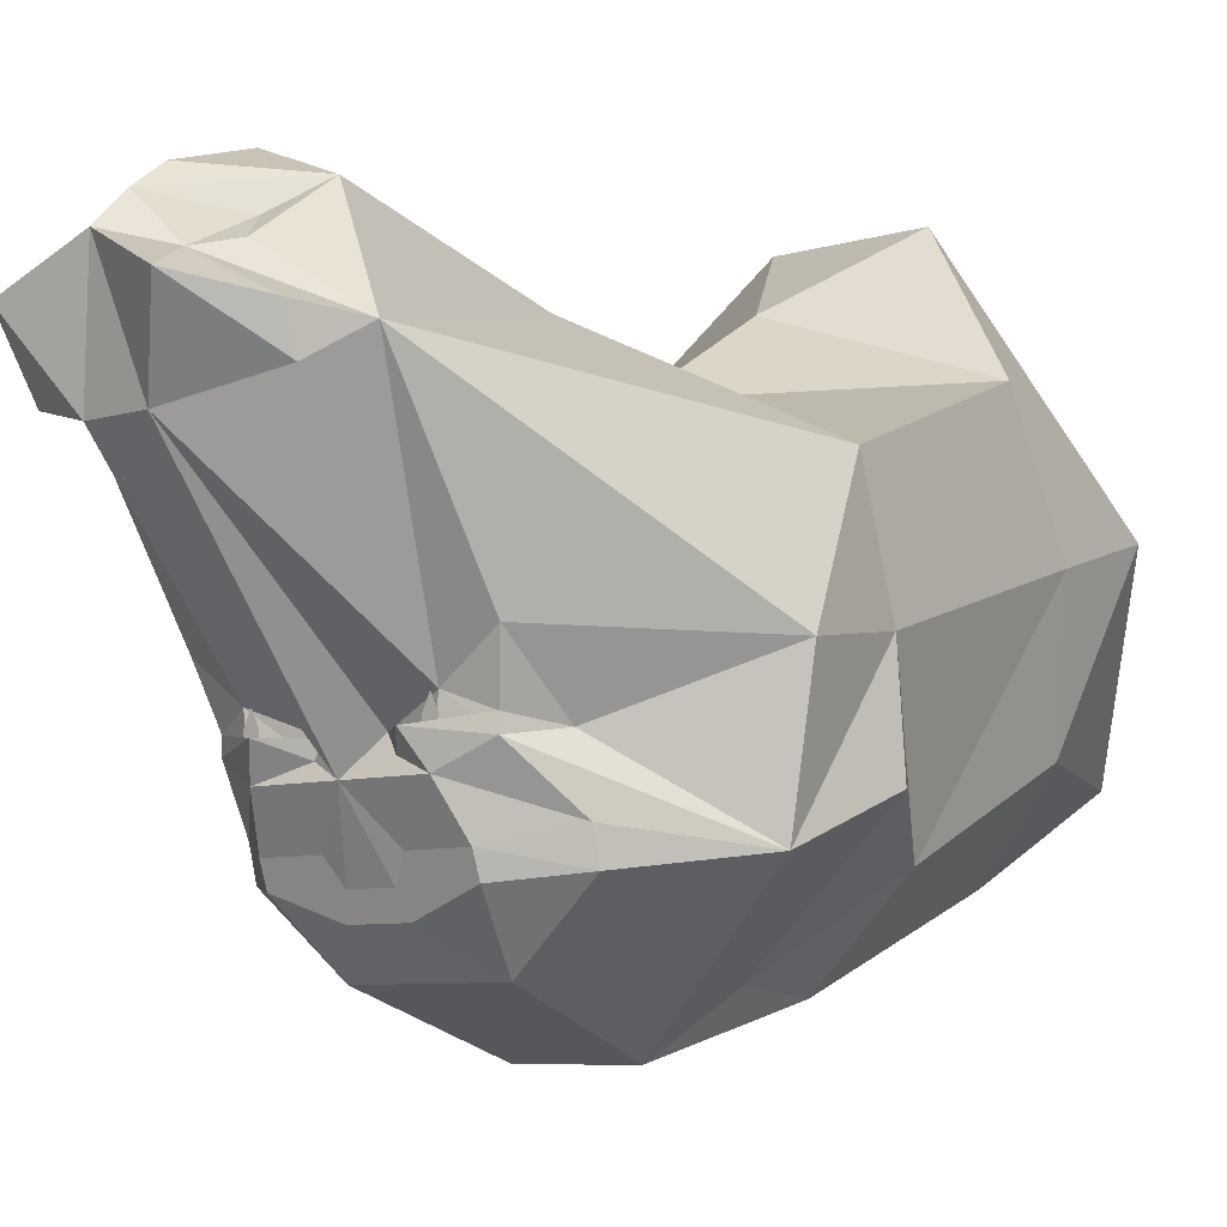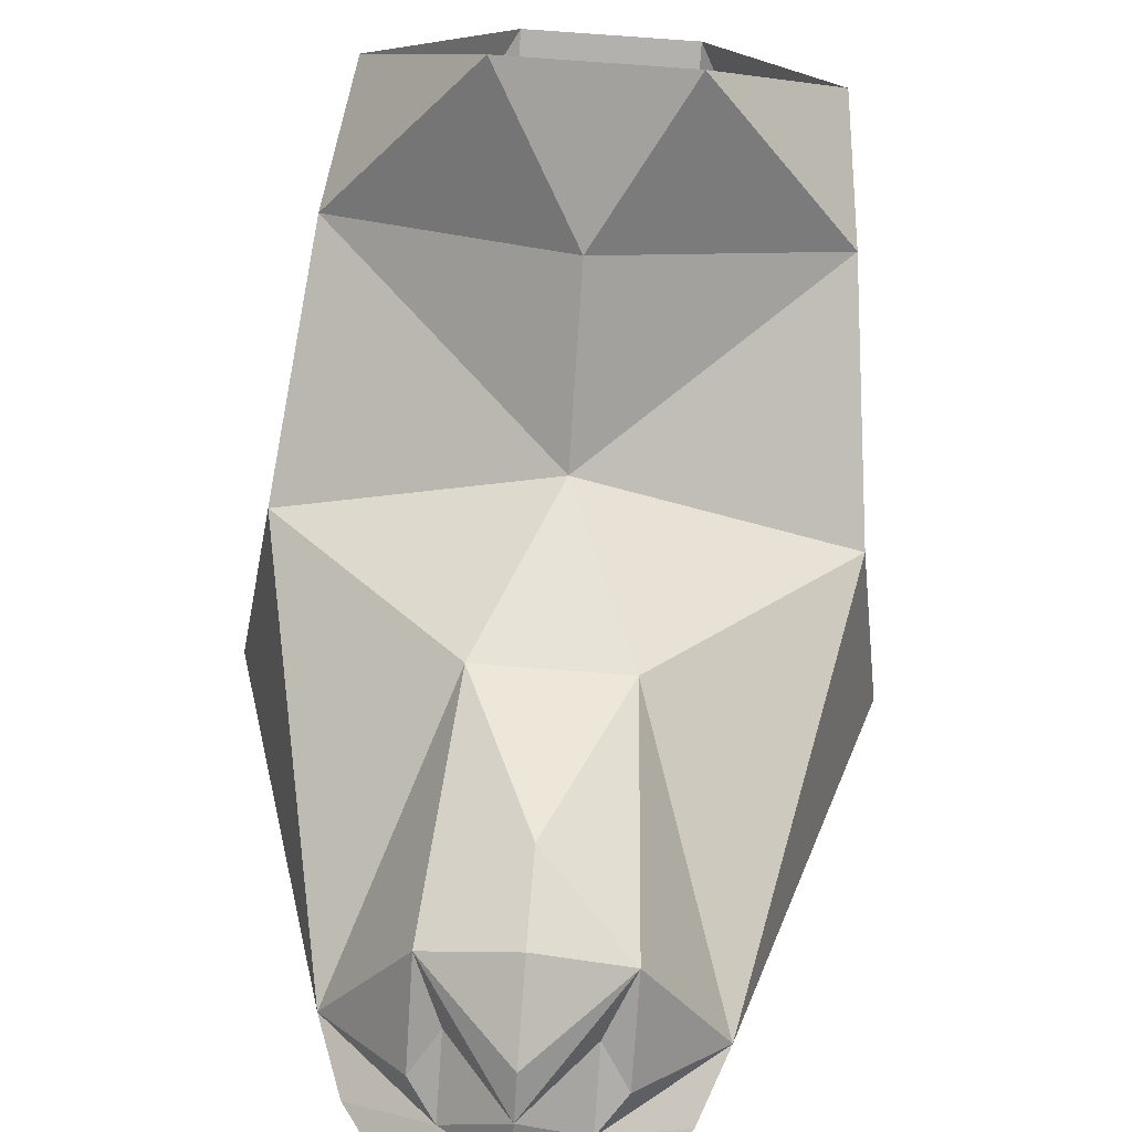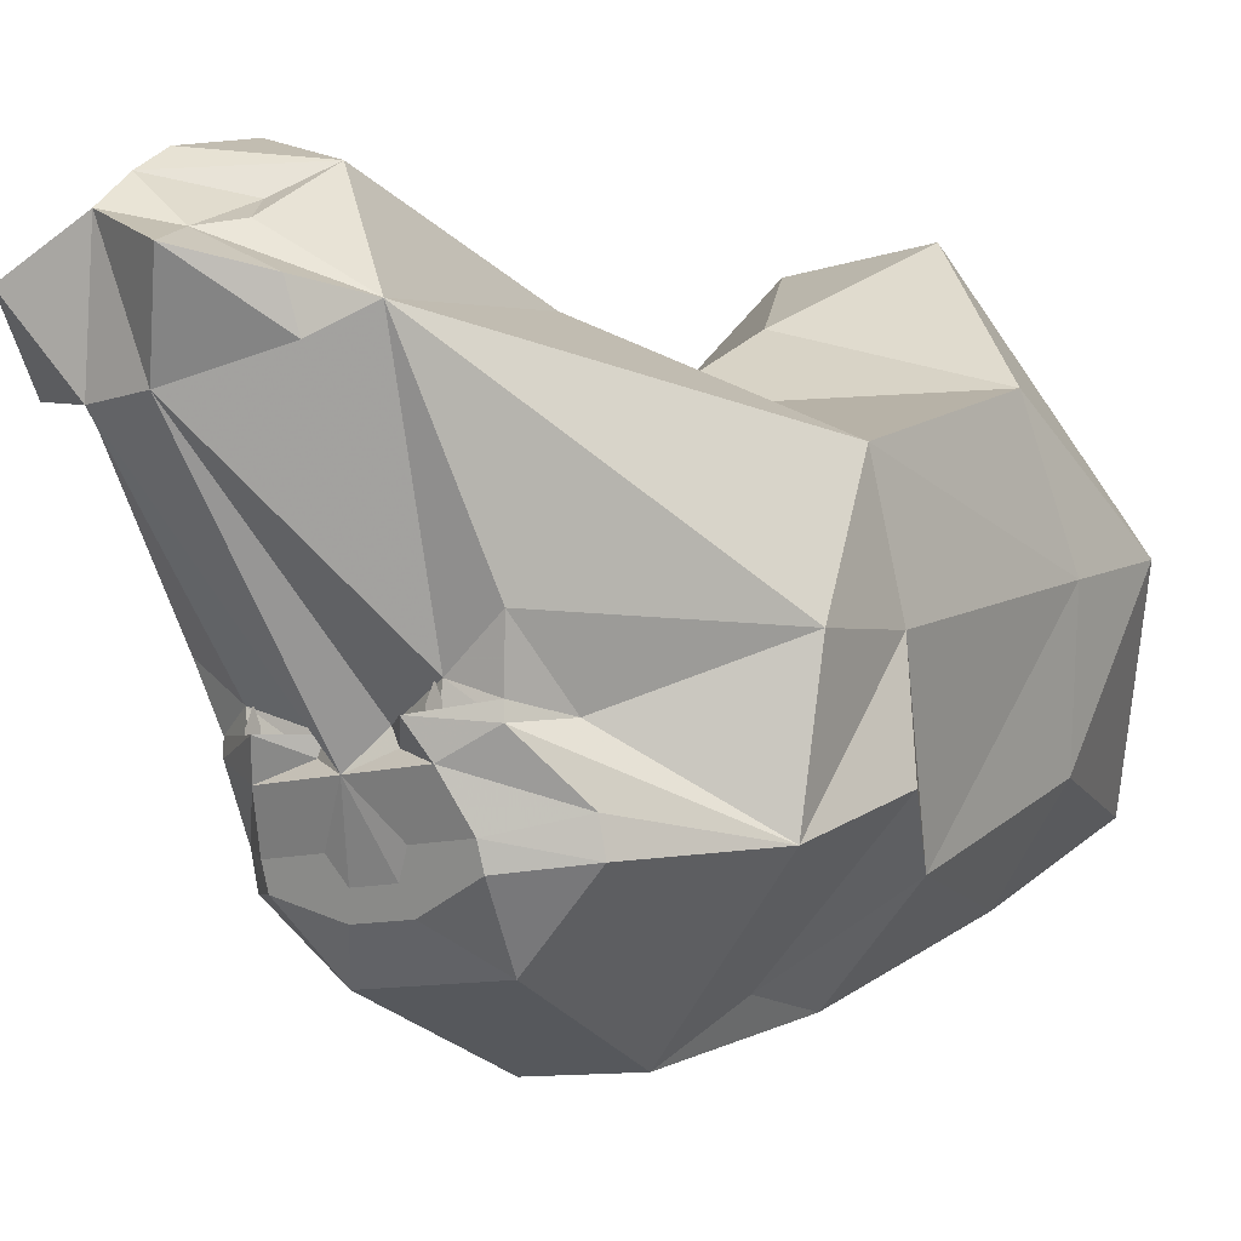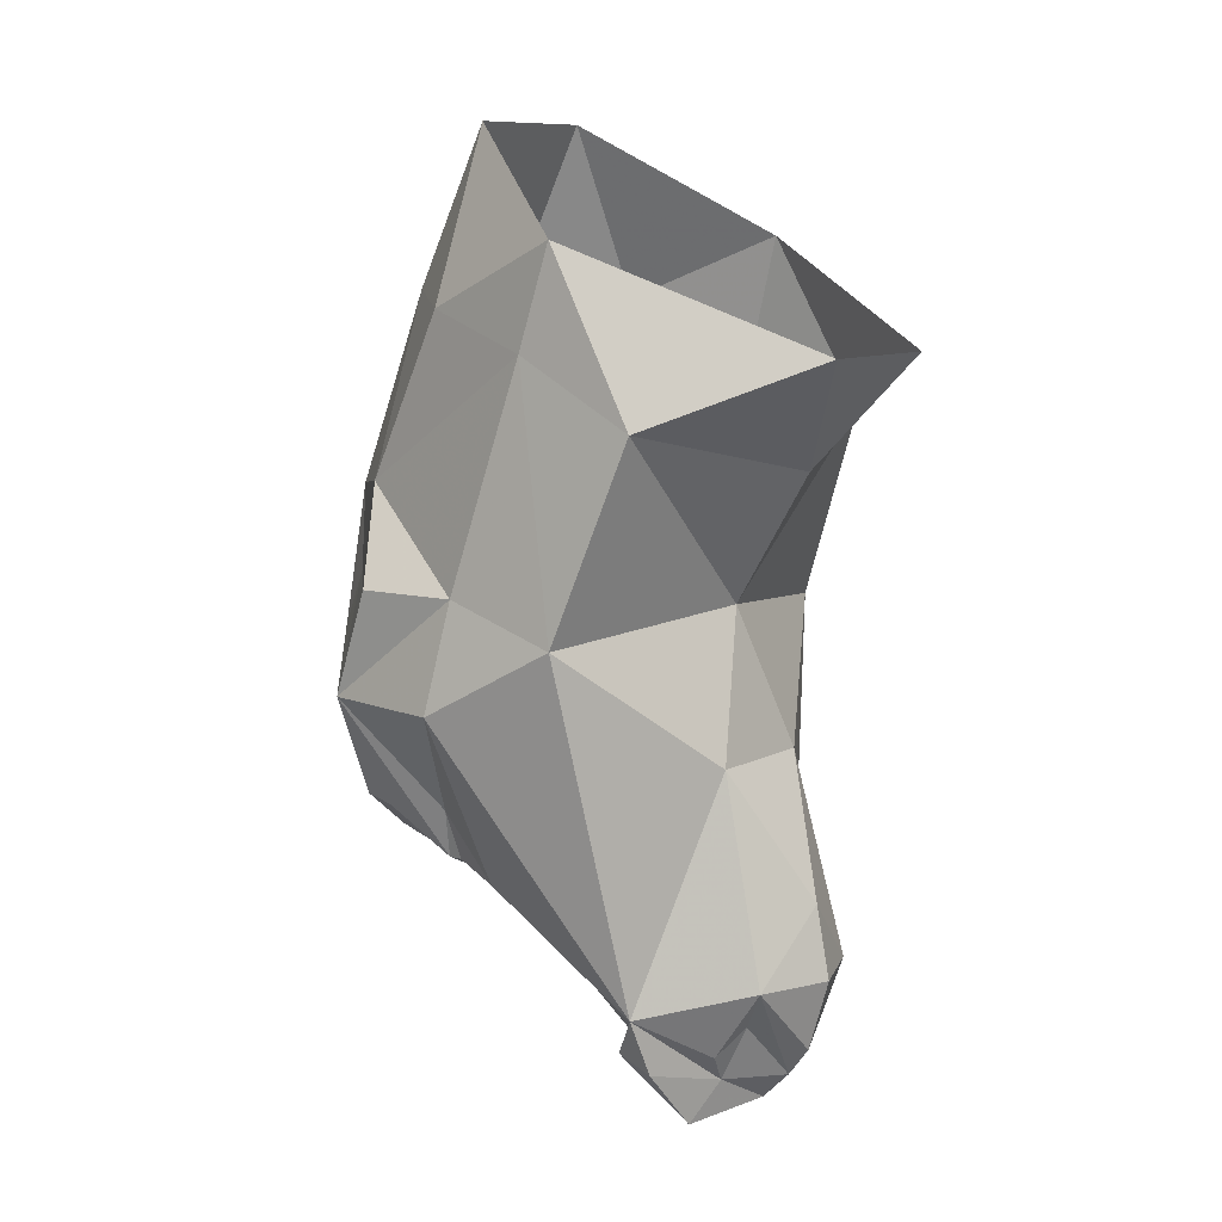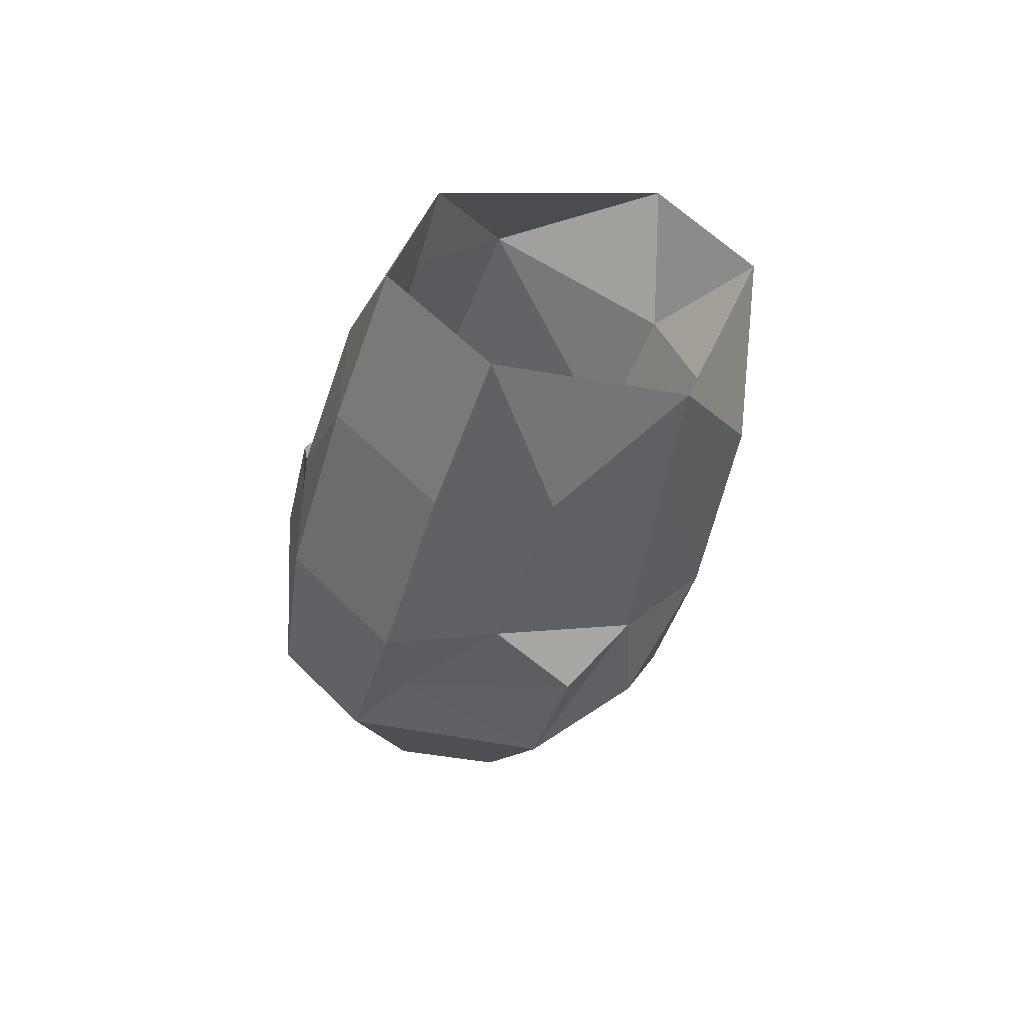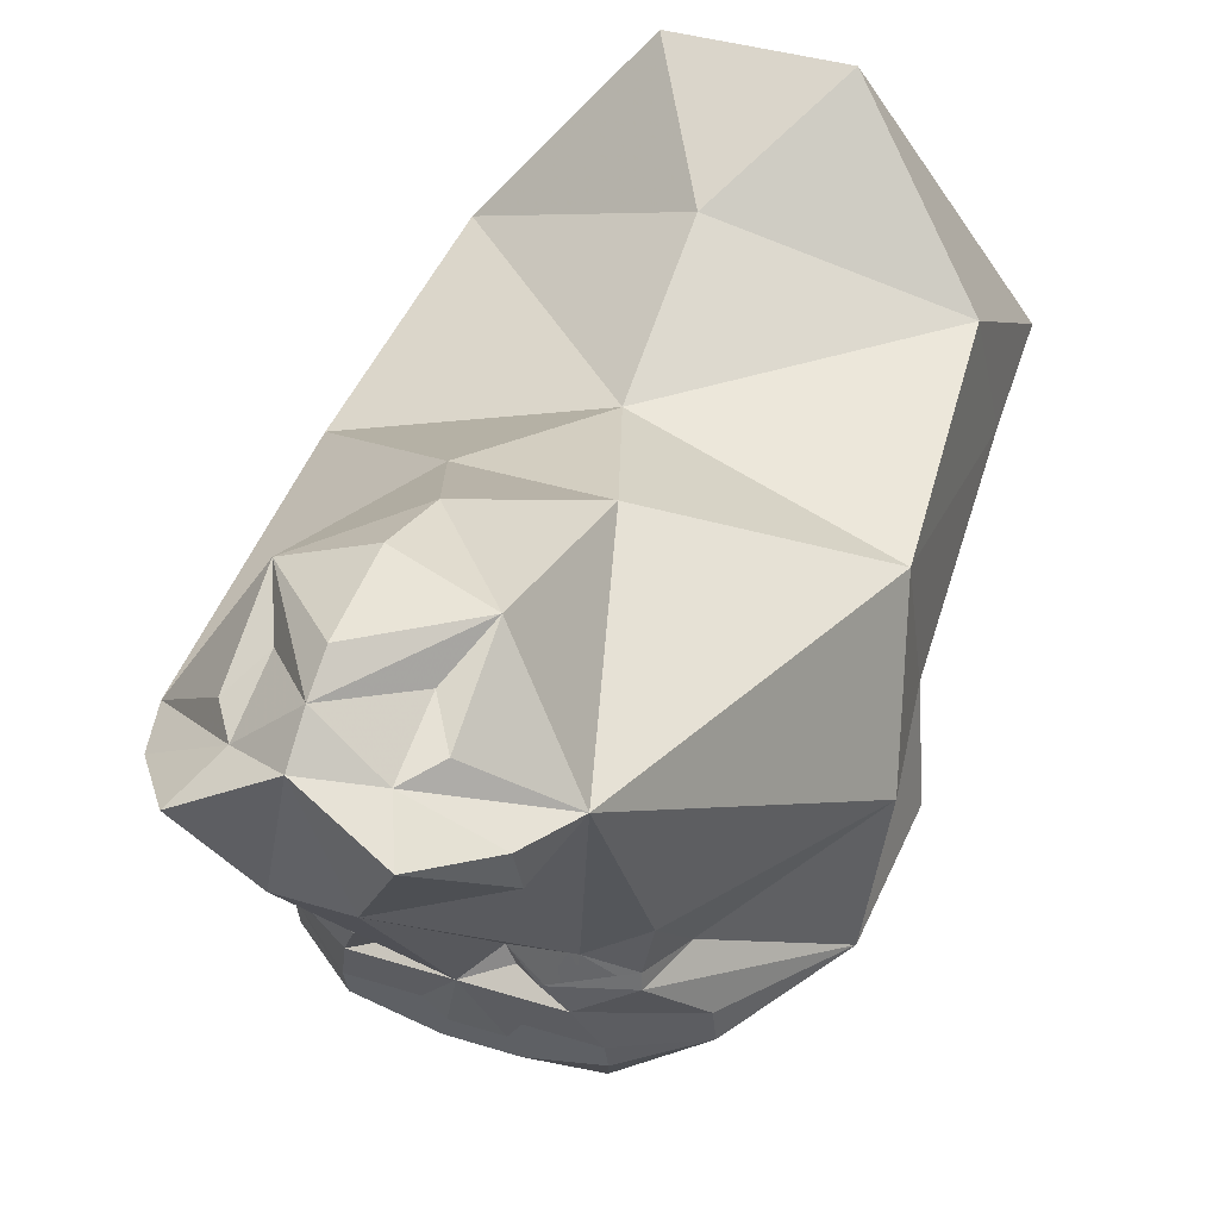
<metadata>
{"format":"obj","ext":"obj","renderer":"f3d","projection":"perspective","resolution":1024,"background":"white","views":[{"elev":-7.1,"azim":-138.1,"up":"+Y"},{"elev":73.9,"azim":-175.6,"up":"+Y"},{"elev":-9.6,"azim":-138.0,"up":"+Y"},{"elev":9.6,"azim":127.3,"up":"+Z"},{"elev":59.1,"azim":45.7,"up":"+Z"},{"elev":35.1,"azim":-157.1,"up":"+Y"}]}
</metadata>
<code>
o npc/juna/chat
v -7 15 -70
v -7 19 -62
v 0 21 -70
v 0 17 -74
v -10 12 -76
v -16 10 -68
v -19 9 -60
v -10 16 -66
v -10 23 -56
v 0 24 -66
v 10 23 -56
v 7 19 -62
v 7 15 -70
v 10 12 -76
v 4 2 -71
v -4 2 -71
v -16 5 -66
v -12 -19 -46
v -19 -14 -46
v -32 -14 -21
v -29 4 -11
v -8 16 -28
v 10 16 -66
v 19 9 -60
v 16 10 -68
v 16 5 -66
v 12 -19 -46
v 4 -22 -44
v 0 -26 -46
v -4 -22 -44
v -11 -26 -46
v -17 -23 -44
v -17 -21 -44
v -19 -22 -37
v -29 -32 -21
v -29 -12 -6
v -26 -3 25
v -26 14 16
v 0 12 -8
v 8 16 -28
v 0 25 -46
v 0 27 -56
v 29 4 -11
v 32 -14 -21
v 19 -14 -46
v 17 -21 -44
v 11 -26 -46
v 5 -24 -44
v 5 -32 -43
v 3 -35 -42
v -3 -35 -42
v -5 -32 -43
v -5 -24 -44
v -10 -22 54
v -10 -33 32
v 10 -33 32
v 10 -22 54
v 21 -21 30
v 25 1 39
v 26 -3 25
v 26 14 16
v 10 33 25
v 0 23 10
v -10 33 25
v -25 1 39
v -21 -21 30
v -21 -32 7
v -10 -44 5
v 10 -44 5
v 21 -32 7
v 29 -12 -6
v -30 -26 -6
v -12 -43 -7
v -8 -50 -16
v 8 -50 -16
v 12 -43 -7
v 30 -26 -6
v 29 -32 -21
v 17 -23 -44
v 21 -30 -37
v 13 -32 -43
v 4 -38 -41
v -4 -38 -41
v -13 -35 -42
v -13 -32 -43
v -21 -30 -37
v -9 -22 -48
v -21 -34 -36
v -10 -43 -35
v 9 -22 -48
v 19 -22 -37
v 21 -34 -36
v 13 -35 -42
v 10 -43 -35
v 10 -23 -46
v 10 -21 -46
v 11 -19 -46
v 12 -21 -46
v 12 -23 -46
v 11 -25 -46
v 11 -20 -46
v 11 -24 -46
v -12 -23 -46
v -12 -21 -46
v -11 -20 -46
v -10 -21 -46
v -10 -23 -46
v -11 -24 -46
v -11 -19 -46
v -11 -25 -46
f 1 2 3
f 1 3 4
f 1 4 5
f 1 5 6
f 1 6 7
f 1 7 8
f 1 8 2
f 2 8 9
f 2 9 3
f 3 9 10
f 3 10 11
f 3 11 12
f 3 12 13
f 3 13 4
f 4 13 14
f 4 14 15
f 4 15 16
f 4 16 5
f 5 16 17
f 5 17 6
f 6 17 7
f 7 17 16
f 7 16 18
f 7 18 19
f 7 19 20
f 7 20 21
f 7 21 22
f 7 22 9
f 7 9 8
f 23 13 12
f 23 12 11
f 23 11 24
f 23 24 13
f 13 24 25
f 13 25 14
f 14 25 26
f 14 26 15
f 15 26 24
f 15 24 27
f 15 27 28
f 15 28 29
f 15 29 16
f 16 29 30
f 16 30 18
f 18 30 31
f 18 31 32
f 18 32 33
f 18 33 19
f 19 33 34
f 19 34 20
f 20 34 35
f 20 35 36
f 20 36 21
f 21 36 37
f 21 37 38
f 21 38 39
f 21 39 22
f 22 39 40
f 22 40 41
f 22 41 9
f 9 41 42
f 9 42 10
f 10 42 11
f 11 42 41
f 11 41 40
f 11 40 24
f 24 40 43
f 24 43 44
f 24 44 45
f 24 45 27
f 27 45 46
f 27 46 47
f 27 47 48
f 27 48 28
f 28 48 29
f 29 48 47
f 29 47 49
f 29 49 50
f 29 50 51
f 29 51 52
f 29 52 31
f 29 31 53
f 29 53 30
f 30 53 31
f 54 55 56
f 54 56 57
f 57 56 58
f 57 58 59
f 59 58 60
f 59 60 61
f 59 61 62
f 62 61 63
f 62 63 64
f 64 63 38
f 64 38 65
f 65 38 37
f 65 37 66
f 65 66 54
f 54 66 55
f 55 66 67
f 55 67 68
f 55 68 69
f 55 69 56
f 56 69 70
f 56 70 58
f 58 70 60
f 60 70 71
f 60 71 43
f 60 43 61
f 61 43 39
f 61 39 63
f 63 39 38
f 67 66 37
f 67 37 36
f 67 36 72
f 67 72 73
f 67 73 68
f 68 73 74
f 68 74 69
f 69 74 75
f 69 75 76
f 69 76 70
f 70 76 77
f 70 77 71
f 71 77 78
f 71 78 44
f 71 44 43
f 39 43 40
f 47 46 79
f 47 79 80
f 47 80 81
f 47 81 49
f 49 81 82
f 49 82 50
f 50 82 83
f 50 83 51
f 51 83 84
f 51 84 52
f 52 84 85
f 52 85 31
f 31 85 86
f 31 86 32
f 31 32 87
f 31 87 53
f 53 87 30
f 32 33 87
f 33 32 34
f 34 32 35
f 35 32 86
f 35 86 88
f 35 88 89
f 35 89 74
f 35 74 73
f 35 73 72
f 35 72 36
f 90 79 47
f 90 47 48
f 90 48 28
f 90 46 79
f 79 46 91
f 79 91 78
f 79 78 80
f 80 78 92
f 80 92 93
f 80 93 81
f 81 93 82
f 82 93 94
f 82 94 83
f 83 94 89
f 83 89 84
f 84 89 88
f 84 88 85
f 85 88 86
f 95 96 97
f 95 97 97
f 95 97 98
f 95 98 99
f 95 99 100
f 95 100 100
f 95 96 101
f 95 101 101
f 95 101 98
f 95 98 99
f 95 99 102
f 95 102 102
f 25 24 26
f 103 104 105
f 103 105 105
f 103 105 106
f 103 106 107
f 103 107 108
f 103 108 108
f 103 104 109
f 103 109 109
f 103 109 106
f 103 106 107
f 103 107 110
f 103 110 110
f 94 78 75
f 94 75 89
f 89 75 74
f 94 93 92
f 94 92 78
f 44 78 91
f 44 91 45
f 45 91 46
f 78 77 76
f 78 76 75

</code>
